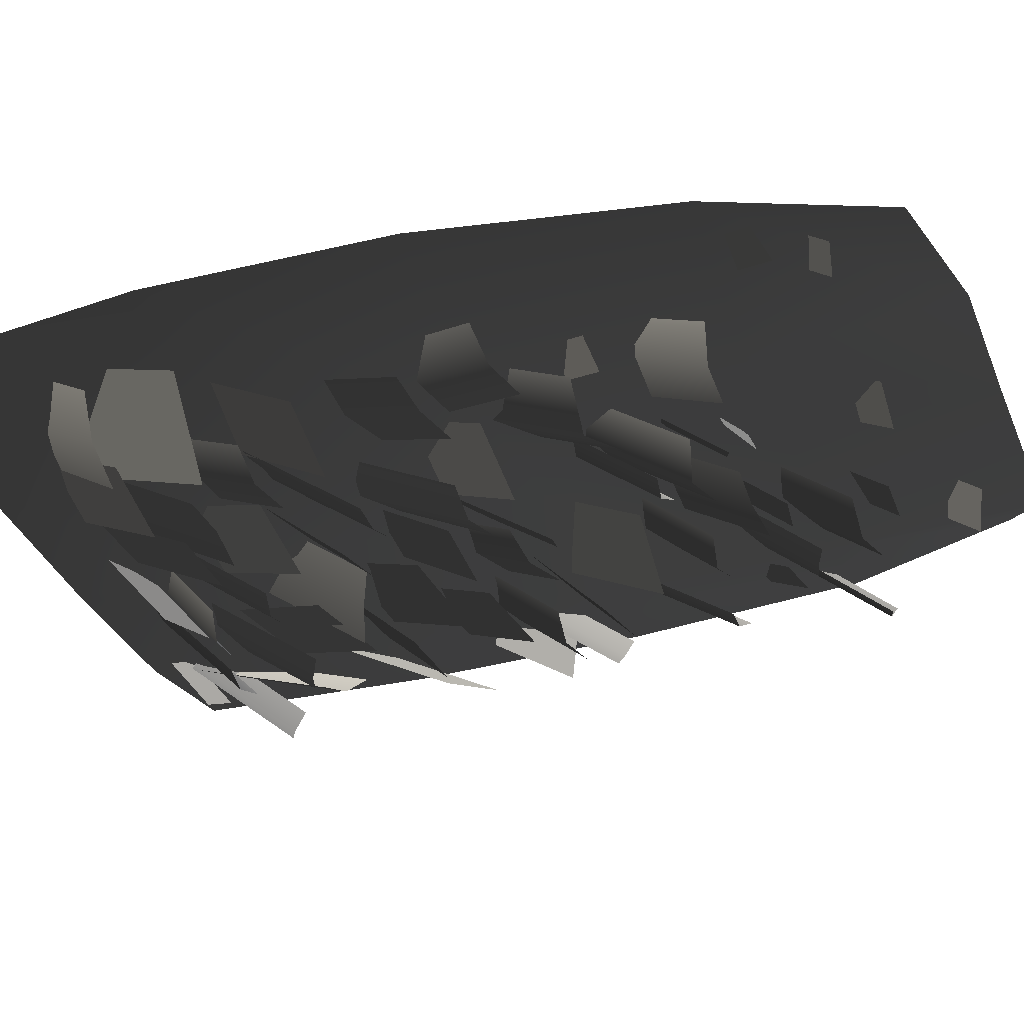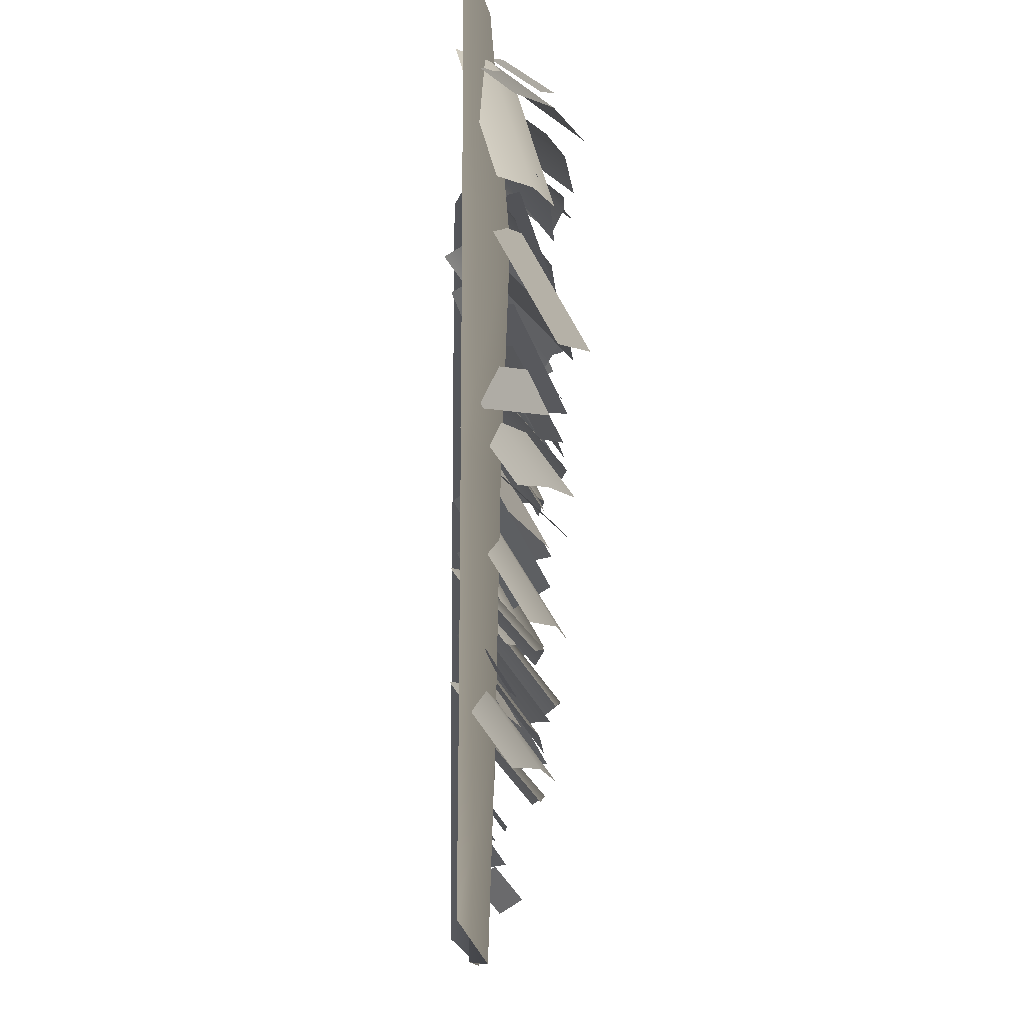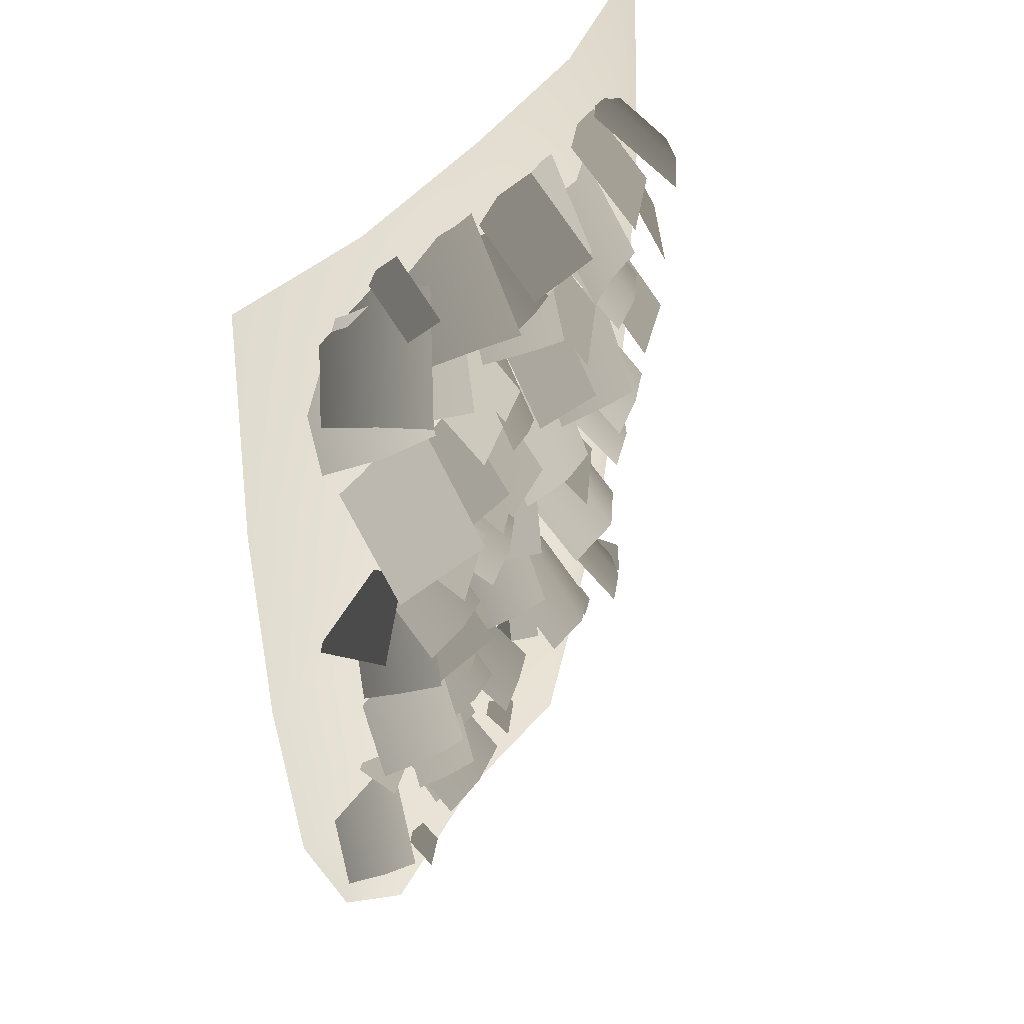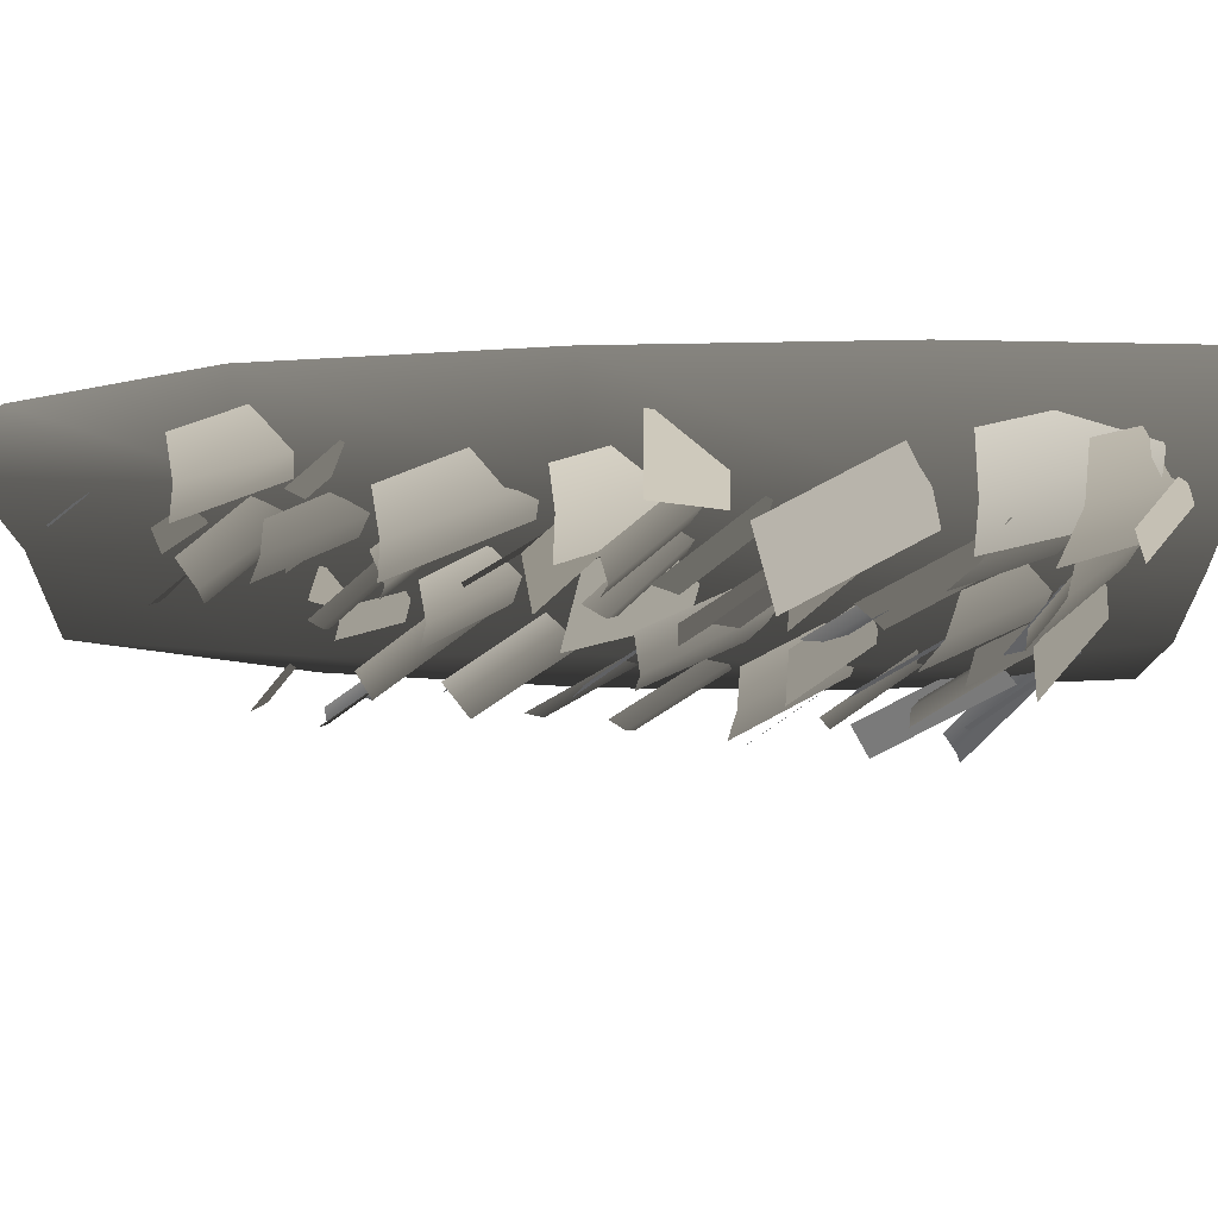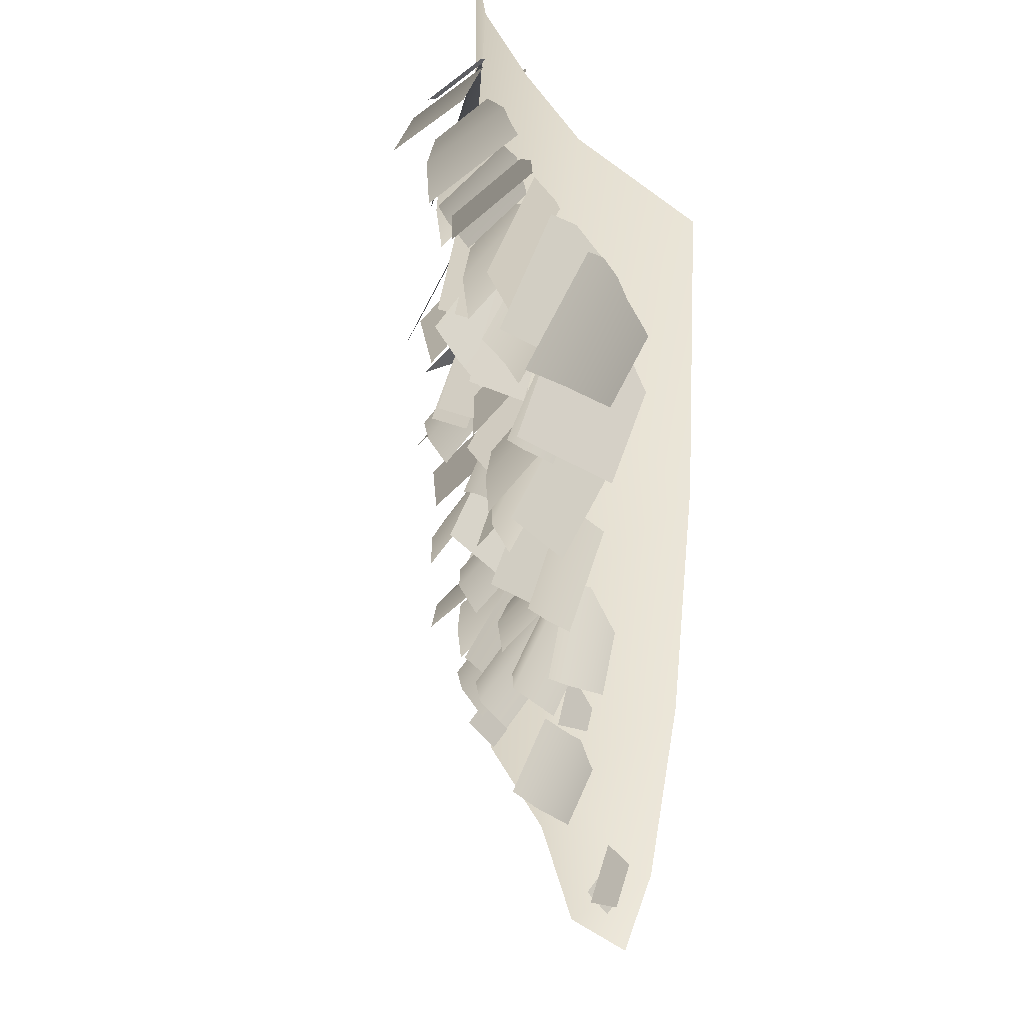
<metadata>
{"format":"obj","ext":"obj","renderer":"f3d","projection":"perspective","resolution":1024,"background":"white","views":[{"elev":-34.9,"azim":109.4,"up":"+Y"},{"elev":-13.6,"azim":-92.2,"up":"+Z"},{"elev":44.3,"azim":-57.9,"up":"+Z"},{"elev":-21.8,"azim":-89.2,"up":"+Y"},{"elev":32.7,"azim":73.6,"up":"+Z"}]}
</metadata>
<code>
v -1.879 0.2168 -6.656
v -2.339 0.2168 -5.402
v -1.422 -0.04754 -5.402
v -1.422 1.436e-06 -6.927
v -0.1757 0.1032 -5.402
v -0.1757 0.1032 -6.871
v 0.9966 -0.1166 -5.402
v 0.9966 1.362e-06 -6.861
v 2.182 0.2168 -5.402
v 1.694 0.2168 -6.623
v -1.422 -0.08072 -3.606
v -2.517 0.2168 -3.606
v -0.1757 0.1032 -3.606
v 0.9966 -0.1166 -3.606
v 2.5 0.2168 -3.606
v -1.422 -0.1471 -1.809
v -2.557 0.2168 -1.809
v -0.1757 -0.1407 -1.809
v 0.9966 -0.2038 -1.809
v 2.557 0.2168 -1.809
v -1.422 -4.93e-07 -0.01312
v -2.462 0.2168 -0.01312
v -0.1757 -0.06116 -0.01312
v 0.9966 -0.05633 -0.01312
v 2.379 0.2168 -0.01312
v -0.9014 0.06511 -2.846
v -0.8936 -0.5026 -3.504
v -1.222 -0.5616 -3.457
v -1.276 0.005508 -2.799
v -1.561 -0.5119 -3.504
v -1.569 0.05585 -2.846
v 0.6098 -0.2075 -1.87
v 0.4829 -0.6494 -2.433
v -0.05325 -0.4954 -2.433
v 0.07363 -0.05351 -1.87
v 0.3259 -0.1645 -0.5173
v 0.2463 -0.719 -0.9799
v -0.2874 -0.5771 -1.058
v -0.2078 -0.02256 -0.5956
v 1.233 -0.1785 -1.984
v 1.005 -0.6844 -2.765
v 0.6503 -0.6066 -2.712
v 0.8757 -0.0997 -1.931
v 0.5359 0.04207 -1.923
v 0.3075 -0.4639 -2.704
v 0.09338 0.1084 -1.593
v -0.05034 -0.4362 -2.373
v -0.3105 -0.5475 -2.248
v -0.1575 0.0001864 -1.471
v -0.4981 -0.0878 -1.347
v -0.6419 -0.6324 -2.128
v 1.955 0.2448 -1.009
v 2.158 -0.1716 -1.927
v 1.516 -0.6273 -1.863
v 1.313 -0.2108 -0.9445
v -1.246 -0.182 -0.4862
v -1.364 -0.472 -1.501
v -1.736 -0.3005 -1.507
v -1.64 0.003434 -0.4935
v -2.041 -0.03008 -1.549
v -1.923 0.2599 -0.5339
v 0.6112 -0.05535 -1.252
v 0.8865 -0.3929 -1.974
v 0.3573 -0.6419 -2.059
v 0.08191 -0.3043 -1.337
v -0.6029 -0.6681 -1.089
v -1.023 -0.574 -0.9649
v -0.6273 0.02335 -0.3561
v -0.2802 -0.04693 -0.4658
v -1.057 0.2068 -0.3166
v -1.379 -0.4144 -0.9394
v -0.9282 -0.4969 -1.614
v -1.244 -0.4511 -1.452
v -0.7907 -0.0717 -0.789
v -0.5211 -0.1056 -0.9302
v -1.152 0.05659 -0.6471
v -1.559 -0.3348 -1.33
v -1.195 -0.2416 -1.649
v -1.19 -0.7411 -2.555
v -1.846 -0.4652 -2.711
v -1.852 0.03435 -1.806
v 1.216 -0.5264 -1.635
v 0.8641 -0.528 -1.654
v 0.8343 -0.04624 -0.8573
v 1.17 -0.04617 -0.8379
v 0.4864 -0.1117 -0.8379
v 0.5325 -0.5919 -1.635
v 0.4667 -0.1159 -0.9377
v 0.1232 -0.578 -1.686
v -0.2526 -0.5154 -1.552
v 0.09044 -0.05318 -0.8038
v -0.2602 0.1048 -0.7404
v -0.6037 -0.3573 -1.489
v 1.515 0.04762 -2.601
v 1.808 -0.3283 -3.329
v 1.545 -0.4226 -3.386
v 1.224 -0.0533 -2.666
v 1.236 -0.4582 -3.492
v 0.9434 -0.08224 -2.764
v 1.883 0.3098 -0.7014
v 2.212 -0.2171 -1.321
v 1.957 -0.4383 -1.268
v 1.595 0.06538 -0.6466
v 1.65 -0.6129 -1.283
v 1.32 -0.08602 -0.6637
v 0.3038 0.04079 -4.64
v 0.519 -0.08627 -4.703
v 0.2801 -0.2956 -5.095
v 0.0649 -0.1685 -5.031
v -1.562 0.07599 -4.779
v -1.418 -0.1387 -5.084
v -1.67 -0.1872 -5.169
v -1.814 0.02748 -4.863
v -0.6733 -0.1403 -5.978
v -1.049 -0.1403 -5.978
v -1.049 0.04969 -5.726
v -0.6733 0.04969 -5.726
v 0.2622 0.1492 -5.929
v 0.3395 -0.01918 -6.157
v 0.007364 -0.1717 -6.157
v -0.06996 -0.003385 -5.929
v 1.332 -0.2484 -4.53
v 1.144 -0.1066 -4.253
v 1.337 0.05628 -4.205
v 1.525 -0.08548 -4.483
v 1.218 0.1914 -3.526
v 1.425 -0.3173 -4.362
v 1.059 -0.5152 -4.332
v 0.8588 -0.005609 -3.495
v 0.469 0.0964 -3.654
v 0.6757 -0.4124 -4.49
v -1.252 -0.56 -4.699
v -1.58 -0.4611 -4.659
v -1.312 0.002247 -3.819
v -1.007 -0.0858 -3.859
v -1.632 0.2122 -3.844
v -1.878 -0.262 -4.684
v 0.7901 -0.01816 -2.434
v 0.7393 -0.454 -3.327
v 0.3778 -0.4857 -3.291
v 0.3507 -0.04087 -2.398
v -0.01451 -0.3662 -3.327
v 0.03622 0.0696 -2.434
v 0.7522 -0.4815 -4.954
v 0.4524 -0.6107 -4.878
v 0.4455 -0.04561 -4.158
v 0.6923 0.07792 -4.233
v 0.05489 0.009629 -4.233
v 0.1148 -0.5498 -4.954
v -0.4337 -0.346 -5.761
v -0.8263 -0.4179 -5.74
v -0.7939 0.1224 -5.102
v -0.4984 0.1914 -5.131
v -1.232 0.1698 -5.188
v -1.167 -0.3676 -5.818
v 1.591 0.1321 -3.249
v 1.909 -0.1061 -3.856
v 1.679 -0.2856 -3.906
v 1.369 -0.04327 -3.297
v 1.09 -0.1143 -3.415
v 1.408 -0.3525 -4.022
v -0.6132 -0.1502 -1.116
v -0.2931 -0.4697 -1.9
v -0.8895 -0.5465 -2.112
v -1.21 -0.2271 -1.328
v 0.3875 -0.1483 -3
v -0.01633 -0.4975 -3.755
v -0.589 -0.1611 -3.604
v -0.1852 0.1881 -2.849
v -0.5337 -0.3654 -4.757
v -0.8607 -0.417 -4.696
v -0.8198 0.0884 -4.115
v -0.5064 0.1407 -4.175
v -1.146 0.1752 -4.175
v -1.174 -0.3309 -4.757
v -0.5101 0.01626 -1.985
v -0.1488 -0.3985 -2.717
v -0.7322 -0.5999 -2.891
v -1.093 -0.1852 -2.158
v -1.242 -0.2708 -3.185
v -1.571 -0.5962 -3.744
v -1.802 -0.3928 -3.727
v -1.477 -0.06274 -3.168
v -1.631 0.145 -3.198
v -1.961 -0.1804 -3.757
v 1.605 0.09038 -5.514
v 1.801 0.2272 -5.428
v 2.107 -0.01952 -5.733
v 1.911 -0.1563 -5.819
v 0.3101 -0.08381 -5.079
v 0.03667 -0.1381 -5.234
v -0.03886 0.05177 -5.167
v 0.2345 0.1061 -5.012
v -0.9843 -0.09327 -6.57
v -1.288 -0.2358 -6.492
v -1.318 -0.0501 -6.272
v -1.015 0.09247 -6.35
v 1.723 0.1656 -5.984
v 1.74 0.04107 -6.144
v 1.504 -0.04442 -6.103
v 1.487 0.08013 -5.942
v -0.8319 -0.2076 -5.262
v -0.7983 0.05139 -4.954
v -0.5149 0.05077 -4.984
v -0.5485 -0.2082 -5.292
v -0.7872 -0.04643 -3.34
v -0.8701 -0.5977 -3.878
v -1.449 -0.4717 -3.918
v -1.366 0.07953 -3.38
v -1.79 -0.4385 -5.746
v -2.039 -0.3203 -5.692
v -1.659 0.04389 -5.088
v -1.467 -0.03569 -5.138
v -1.925 0.276 -5.101
v -2.248 -0.1268 -5.709
v -0.4646 0.2417 -3.5
v -0.3363 -0.2126 -4.294
v -0.9981 -0.4536 -4.263
v -1.126 0.000644 -3.469
v -0.9708 -0.01406 -2.444
v -0.656 -0.3949 -3.067
v -1.167 -0.5428 -3.235
v -1.482 -0.162 -2.612
v -0.6535 -0.132 -1.9
v -0.7194 -0.6478 -2.475
v -1.401 -0.5607 -2.475
v -1.335 -0.04497 -1.9
v -0.02757 -0.5285 -1.201
v -0.3128 -0.6083 -1.108
v -0.3028 -0.02957 -0.626
v -0.0324 0.04867 -0.7165
v -0.6294 -0.01539 -0.6461
v -0.6246 -0.5925 -1.13
v 1.375 0.03232 -0.5613
v 1.594 -0.3916 -1.249
v 1.048 -0.6098 -1.289
v 0.8285 -0.1858 -0.6012
v 1.752 0.03422 -1.948
v 1.898 -0.4166 -2.641
v 1.309 -0.6066 -2.641
v 1.163 -0.1558 -1.948
v 0.8734 0.06312 -3.053
v 1.107 -0.2785 -3.641
v 0.578 -0.55 -3.693
v 0.3441 -0.2084 -3.106
v 0.7197 -0.06667 -0.5737
v 0.7103 -0.4491 -1.337
v 0.1128 -0.4345 -1.337
v 0.1222 -0.05203 -0.5737
v -1.078 -0.2714 -0.5192
v -1.67 -0.6726 -1.117
v -1.957 -0.4379 -0.9905
v -1.356 -0.04557 -0.3949
v -1.572 0.2511 -0.3802
v -2.164 -0.15 -0.9783
v 1.326 -0.01771 -1.515
v 1.536 -0.3786 -2.108
v 1.274 -0.5156 -2.118
v 1.073 -0.1519 -1.523
v 0.7758 -0.1814 -1.611
v 0.9861 -0.5423 -2.204
v -0.8824 -0.4085 -5.443
v -1.159 -0.3609 -5.353
v -0.8675 0.01224 -4.795
v -0.6309 -0.02425 -4.875
v -1.179 0.1251 -4.733
v -1.431 -0.2591 -5.302
v -0.3905 0.09775 -2.888
v -0.08905 -0.2942 -3.419
v -0.3516 -0.4175 -3.477
v -0.6443 -0.02329 -2.943
v -0.9199 -0.04023 -3.087
v -0.6184 -0.4322 -3.618
v 1.587 -0.2419 -5.297
v 1.382 -0.432 -5.251
v 1.23 -0.1073 -4.741
v 1.414 0.06894 -4.786
v 0.95 -0.229 -4.762
v 1.123 -0.5398 -5.273
v -1.407 0.01261 -0.354
v -1.197 -0.1023 -0.268
v -1.283 -0.4858 -0.5724
v -1.492 -0.3708 -0.6584
v 0.0975 0.01618 -2.434
v 0.1637 -0.3877 -3.065
v -0.3855 -0.4629 -3.074
v -0.4518 -0.059 -2.443
v -1.53 -0.2671 -2.802
v -1.968 -0.3974 -3.265
v -2.11 0.06148 -3.26
v -1.671 0.1918 -2.797
v -0.1428 0.206 -4.461
v 0.06631 -0.3112 -5.109
v -0.1922 -0.4044 -5.118
v -0.3924 0.1153 -4.469
v -0.7125 0.04259 -4.515
v -0.5034 -0.4745 -5.163
v 0.4443 0.04635 -3.972
v 0.2566 -0.37 -4.589
v -0.04674 -0.3204 -4.53
v 0.1504 0.09248 -3.914
v -0.133 0.2586 -3.94
v -0.3206 -0.1578 -4.557
g Ivy_04_(10)_4025_44
f 1 3 2
f 1 4 3
f 4 5 3
f 4 6 5
f 6 7 5
f 6 8 7
f 8 9 7
f 8 10 9
f 2 3 11
f 2 11 12
f 3 13 11
f 3 5 13
f 5 14 13
f 5 7 14
f 7 15 14
f 7 9 15
f 12 11 16
f 12 16 17
f 11 18 16
f 11 13 18
f 13 19 18
f 13 14 19
f 14 20 19
f 14 15 20
f 17 16 21
f 17 21 22
f 16 23 21
f 16 18 23
f 18 24 23
f 18 19 24
f 19 25 24
f 19 20 25
f 26 28 27
f 26 29 28
f 29 30 28
f 29 31 30
f 32 34 33
f 32 35 34
f 36 38 37
f 36 39 38
f 40 42 41
f 40 43 42
f 44 42 43
f 44 45 42
f 46 48 47
f 46 49 48
f 50 48 49
f 50 51 48
f 52 54 53
f 52 55 54
f 56 58 57
f 56 59 58
f 59 60 58
f 59 61 60
f 62 64 63
f 62 65 64
f 66 68 67
f 66 69 68
f 70 67 68
f 70 71 67
f 72 74 73
f 72 75 74
f 76 73 74
f 76 77 73
f 78 80 79
f 78 81 80
f 82 84 83
f 82 85 84
f 86 83 84
f 86 87 83
f 88 90 89
f 88 91 90
f 92 90 91
f 92 93 90
f 94 96 95
f 94 97 96
f 97 98 96
f 97 99 98
f 100 102 101
f 100 103 102
f 103 104 102
f 103 105 104
f 106 108 107
f 106 109 108
f 110 112 111
f 110 113 112
f 114 116 115
f 114 117 116
f 118 120 119
f 118 121 120
f 122 124 123
f 122 125 124
f 126 128 127
f 126 129 128
f 130 128 129
f 130 131 128
f 132 134 133
f 132 135 134
f 136 133 134
f 136 137 133
f 138 140 139
f 138 141 140
f 141 142 140
f 141 143 142
f 144 146 145
f 144 147 146
f 148 145 146
f 148 149 145
f 150 152 151
f 150 153 152
f 154 151 152
f 154 155 151
f 156 158 157
f 156 159 158
f 160 158 159
f 160 161 158
f 162 164 163
f 162 165 164
f 166 168 167
f 166 169 168
f 170 172 171
f 170 173 172
f 174 171 172
f 174 175 171
f 176 178 177
f 176 179 178
f 180 182 181
f 180 183 182
f 184 182 183
f 184 185 182
f 186 188 187
f 186 189 188
f 190 192 191
f 190 193 192
f 194 196 195
f 194 197 196
f 198 200 199
f 198 201 200
f 202 204 203
f 202 205 204
f 206 208 207
f 206 209 208
f 210 212 211
f 210 213 212
f 214 211 212
f 214 215 211
f 216 218 217
f 216 219 218
f 220 222 221
f 220 223 222
f 224 226 225
f 224 227 226
f 228 230 229
f 228 231 230
f 232 229 230
f 232 233 229
f 234 236 235
f 234 237 236
f 238 240 239
f 238 241 240
f 242 244 243
f 242 245 244
f 246 248 247
f 246 249 248
f 250 252 251
f 250 253 252
f 254 252 253
f 254 255 252
f 256 258 257
f 256 259 258
f 260 258 259
f 260 261 258
f 262 264 263
f 262 265 264
f 266 263 264
f 266 267 263
f 268 270 269
f 268 271 270
f 272 270 271
f 272 273 270
f 274 276 275
f 274 277 276
f 278 275 276
f 278 279 275
f 280 282 281
f 280 283 282
f 284 286 285
f 284 287 286
f 288 290 289
f 288 291 290
f 292 294 293
f 292 295 294
f 296 294 295
f 296 297 294
f 298 300 299
f 298 301 300
f 302 300 301
f 302 303 300

</code>
